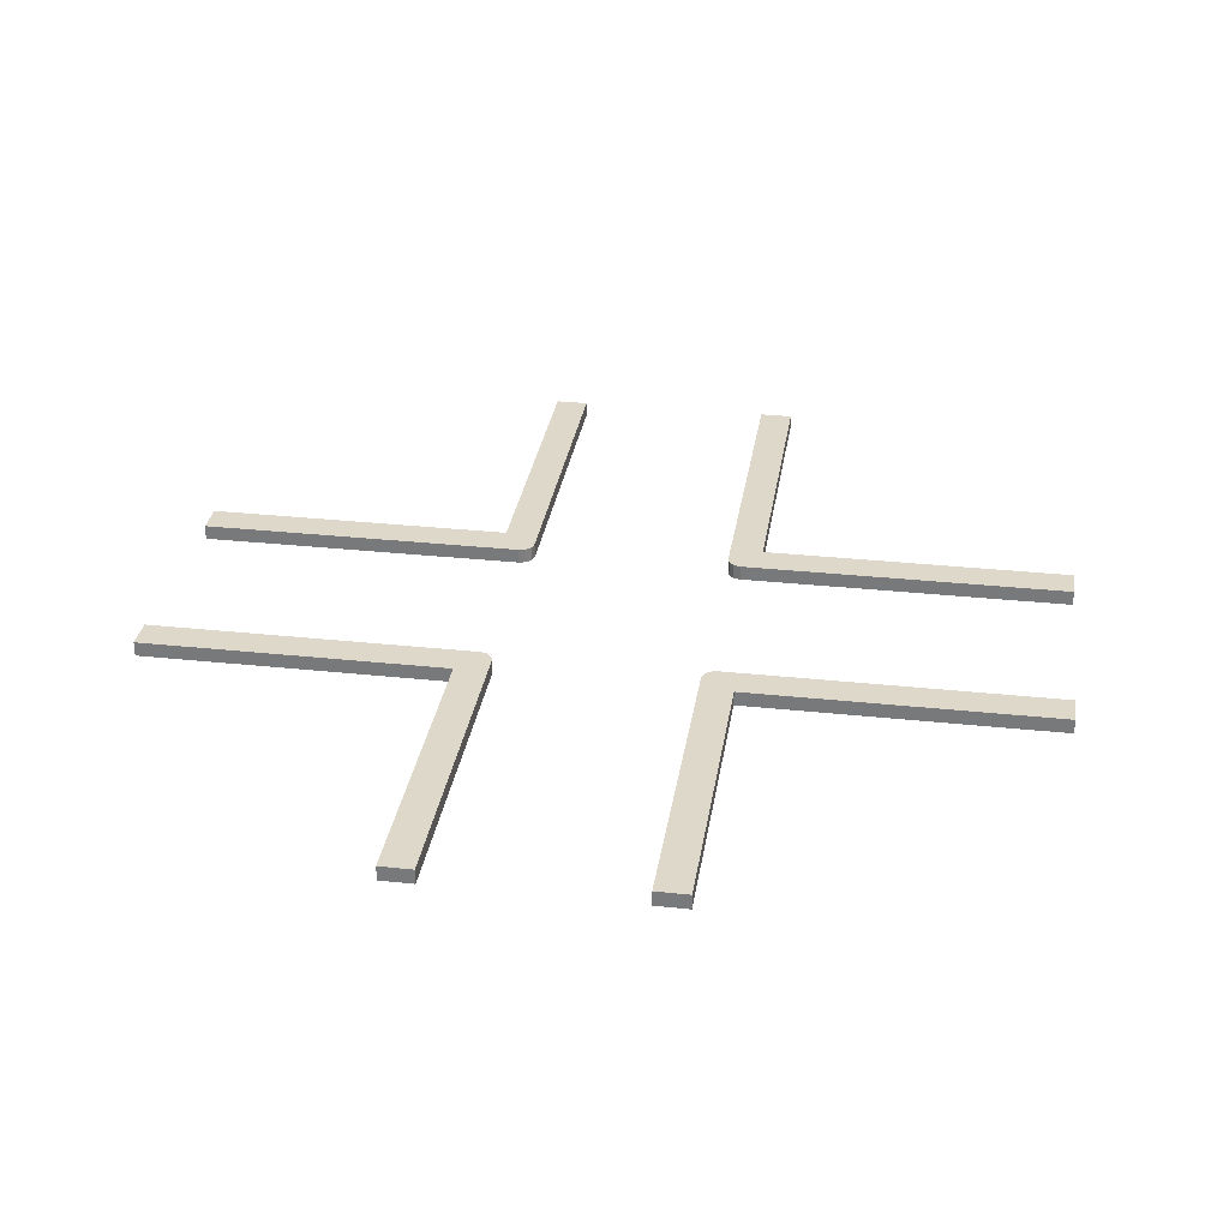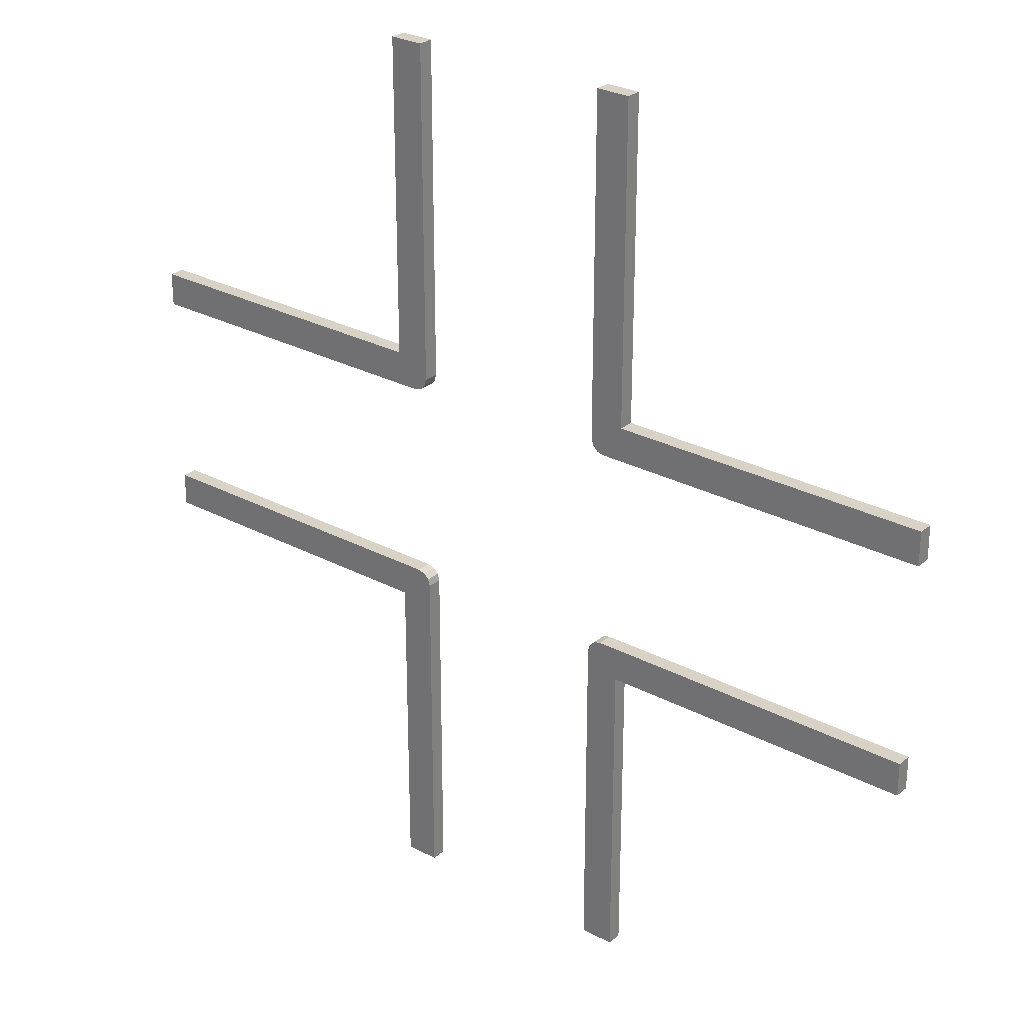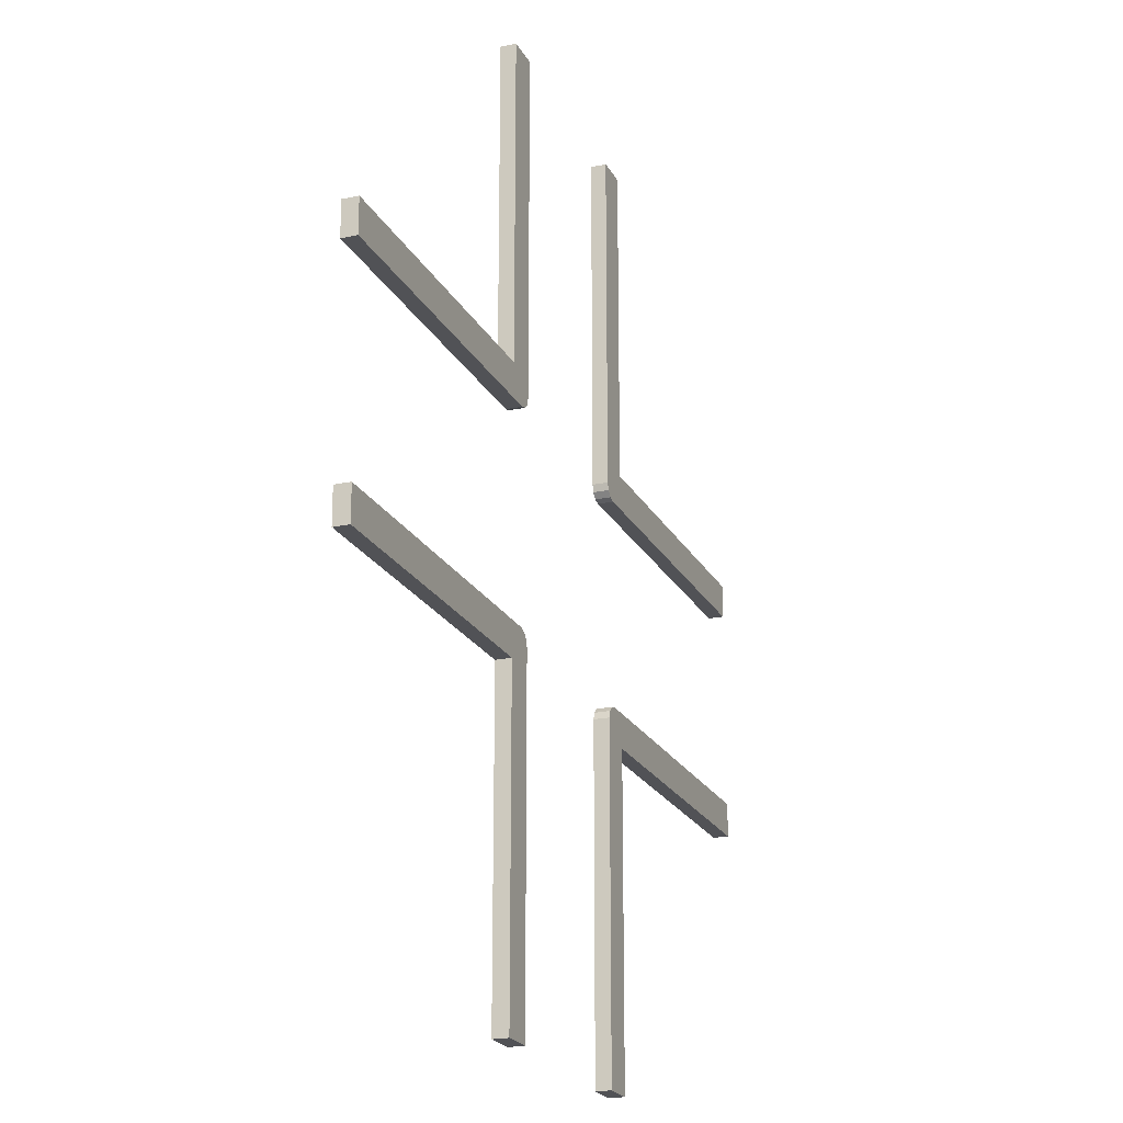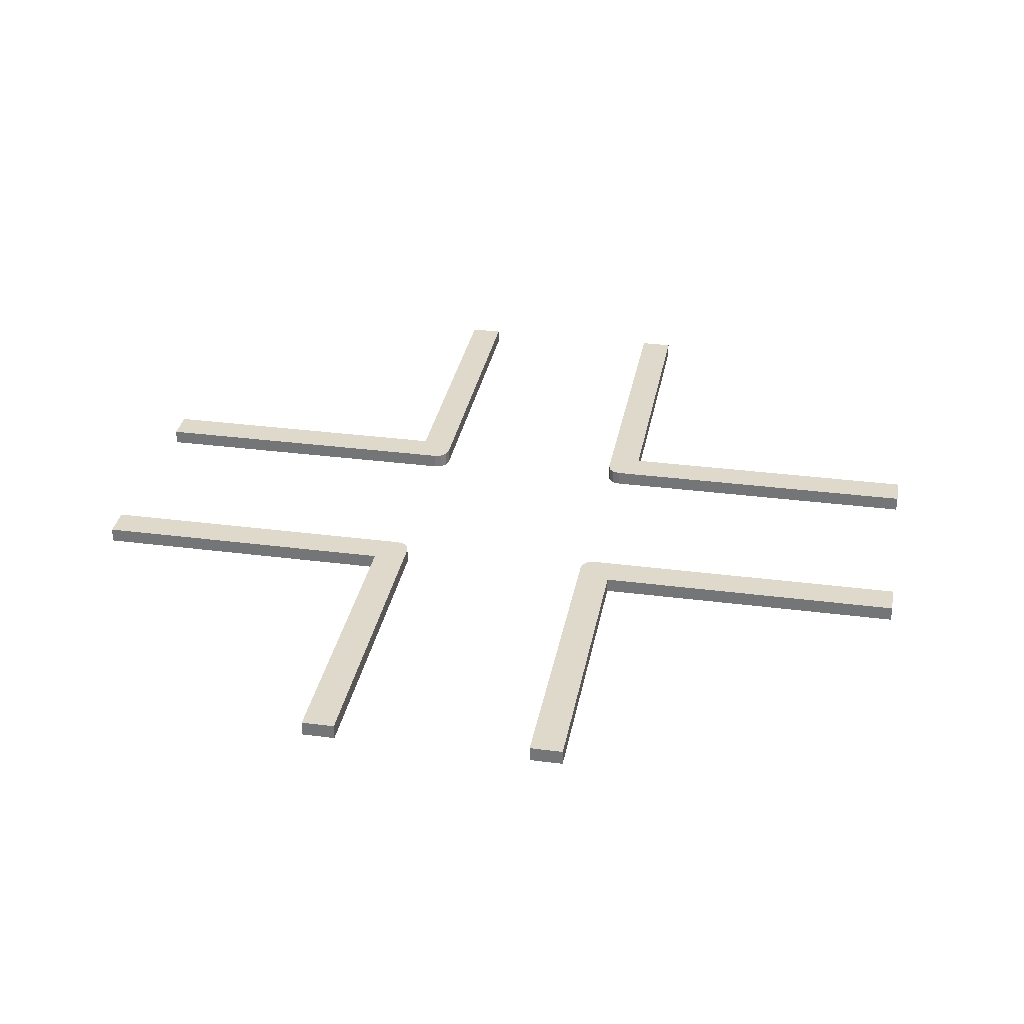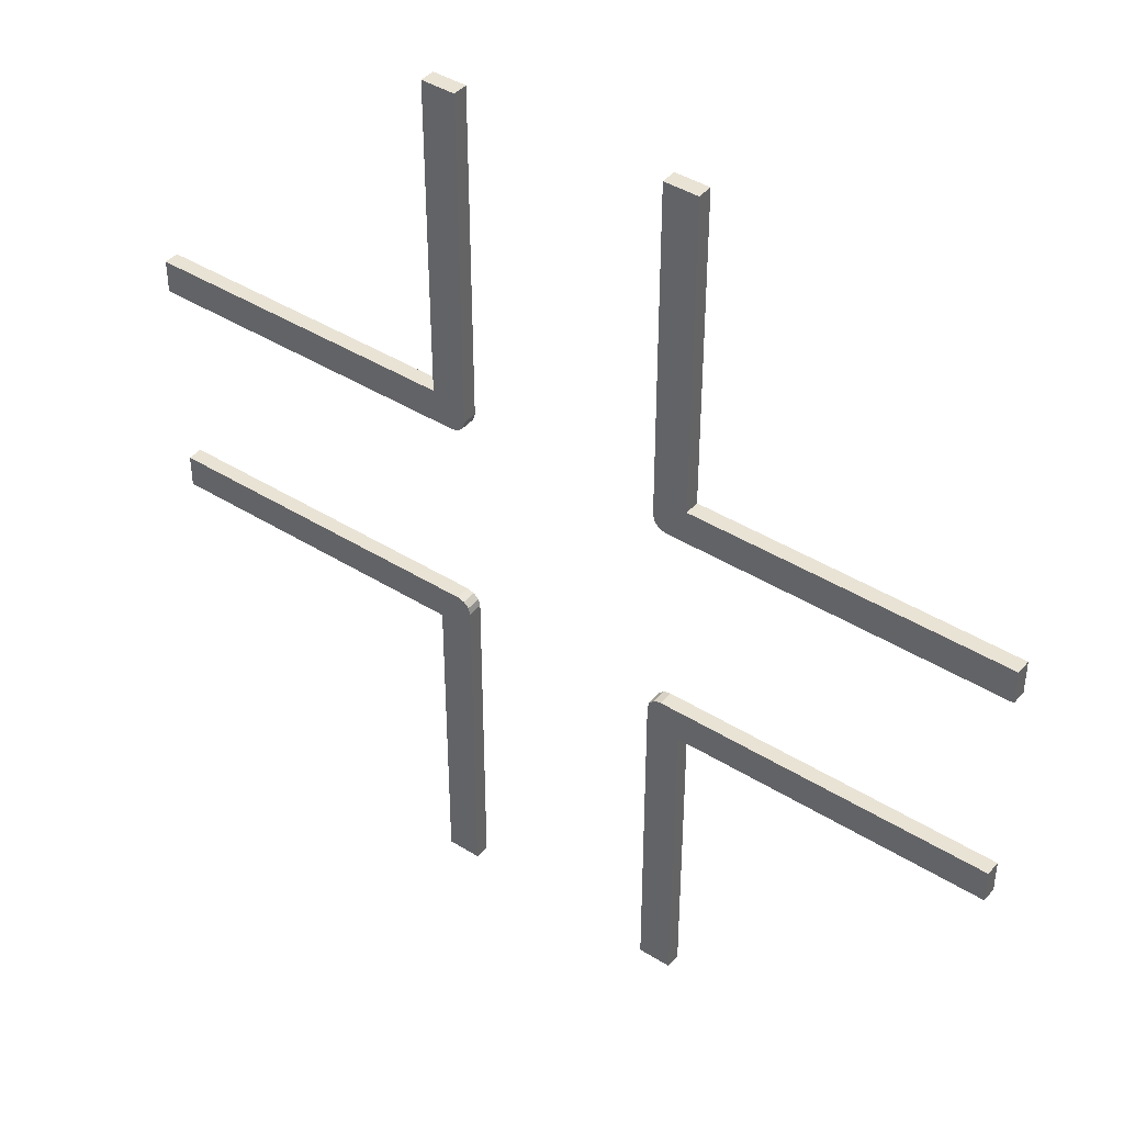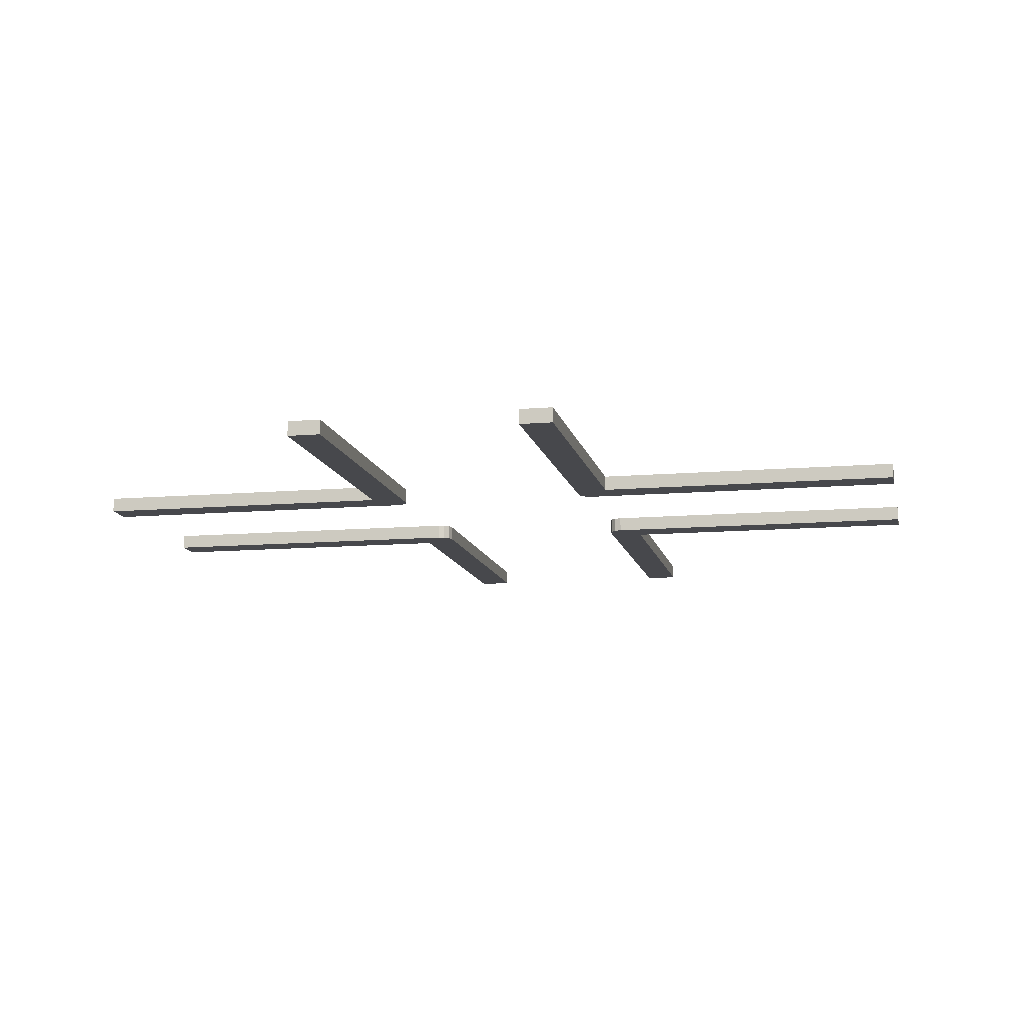
<metadata>
{"format":"obj","ext":"obj","renderer":"f3d","projection":"perspective","resolution":1024,"background":"white","views":[{"elev":31.0,"azim":-81.3,"up":"+Y"},{"elev":27.9,"azim":38.9,"up":"+Z"},{"elev":-21.2,"azim":110.9,"up":"+Z"},{"elev":31.8,"azim":-79.6,"up":"+Y"},{"elev":42.3,"azim":-143.2,"up":"+Z"},{"elev":-11.6,"azim":-168.2,"up":"+Y"}]}
</metadata>
<code>
o Plane
v -0.6739 0 1.347
v -1.348 0 0.8975
v -0.8987 0 1.347
v -0.8987 0.02279 0.6727
v -0.8987 0 0.8975
v -0.6739 0.02279 0.8975
v -0.6739 0.02279 1.347
v -0.8987 0.02279 1.347
v -0.8987 0.02279 0.8975
v -1.348 0.02279 0.8975
v -1.348 0.02279 0.6727
v -0.8987 0 0.6727
v -1.348 0 0.6727
v -0.6739 0 0.8975
v -0.6739 0.02279 0.7663
v -0.7676 0.02279 0.6727
v -0.6865 0.02279 0.7195
v -0.7207 0.02279 0.6853
v -0.7676 0 0.6727
v -0.6739 0 0.7663
v -0.7207 0 0.6853
v -0.6865 0 0.7195
v 0.675 0 1.347
v 1.35 0 0.8975
v 0.8999 0 1.347
v 0.8999 0.02279 0.6727
v 0.8999 0 0.8975
v 0.675 0.02279 0.8975
v 0.675 0.02279 1.347
v 0.8999 0.02279 1.347
v 0.8999 0.02279 0.8975
v 1.35 0.02279 0.8975
v 1.35 0.02279 0.6727
v 0.8999 0 0.6727
v 0.675 0 0.8975
v 0.675 0.02279 0.7663
v 0.7687 0.02279 0.6727
v 0.6876 0.02279 0.7195
v 0.7219 0.02279 0.6853
v 0.7687 0 0.6727
v 0.675 0 0.7663
v 0.7219 0 0.6853
v 0.6876 0 0.7195
v -0.6739 0 -1.351
v -1.348 0 -0.9011
v -0.8987 0 -1.351
v -0.8987 0.02279 -0.6762
v -0.8987 0 -0.9011
v -0.6739 0.02279 -0.9011
v -0.6739 0.02279 -1.351
v -0.8987 0.02279 -1.351
v -0.8987 0.02279 -0.9011
v -1.348 0.02279 -0.9011
v -1.348 0.02279 -0.6762
v -0.8987 0 -0.6762
v -1.348 0 -0.6762
v -0.6739 0 -0.9011
v -0.6739 0.02279 -0.7699
v -0.7676 0.02279 -0.6762
v -0.6865 0.02279 -0.7231
v -0.7207 0.02279 -0.6888
v -0.7676 0 -0.6762
v -0.6739 0 -0.7699
v -0.7207 0 -0.6888
v -0.6865 0 -0.7231
v 0.675 0 -1.351
v 1.35 0 -0.9011
v 0.8999 0 -1.351
v 0.8999 0.02279 -0.6762
v 0.8999 0 -0.9011
v 0.675 0.02279 -0.9011
v 0.675 0.02279 -1.351
v 0.8999 0.02279 -1.351
v 0.8999 0.02279 -0.9011
v 1.35 0.02279 -0.9011
v 1.35 0.02279 -0.6762
v 0.8999 0 -0.6762
v 0.675 0 -0.9011
v 0.675 0.02279 -0.7699
v 0.7687 0.02279 -0.6762
v 0.6876 0.02279 -0.7231
v 0.7219 0.02279 -0.6888
v 0.7687 0 -0.6762
v 0.675 0 -0.7699
v 0.7219 0 -0.6888
v 0.6876 0 -0.7231
v 1.348 0 -0.6762
v 1.348 0.02279 -0.6762
v 1.348 0 -0.9011
v 1.348 0.02279 -0.9011
v 1.358 0 0.6727
v 1.358 0.02279 0.6727
v 1.358 0 0.8975
v 1.358 0.02279 0.8975
v -0.6739 0.02279 1.379
v -0.6739 0 1.379
v -0.8987 0 1.379
v -0.8987 0.02279 1.379
v -0.6739 0.02279 -1.354
v -0.6739 0 -1.354
v -0.8987 0 -1.354
v -0.8987 0.02279 -1.354
v -1.348 -0.07804 0.6727
v -1.348 -0.07804 0.8975
v -0.8987 -0.07804 0.8975
v -0.8987 -0.07804 0.6727
v -0.7676 -0.07804 0.6727
v -0.7207 -0.07804 0.6853
v -0.6865 -0.07804 0.7195
v -0.6739 -0.07804 0.7663
v -0.6739 -0.07804 0.8975
v 0.8999 -0.07804 1.347
v 0.675 -0.07804 1.347
v 0.8999 -0.07804 0.8975
v 0.675 -0.07804 0.8975
v 0.7687 -0.07804 0.6727
v 0.7219 -0.07804 0.6853
v 0.6876 -0.07804 0.7195
v 0.675 -0.07804 0.7663
v 0.8999 -0.07804 0.6727
v -1.348 -0.07804 -0.6762
v -1.348 -0.07804 -0.9011
v -0.8987 -0.07804 -0.9011
v -0.8987 -0.07804 -0.6762
v -0.7676 -0.07804 -0.6762
v -0.7207 -0.07804 -0.6888
v -0.6865 -0.07804 -0.7231
v -0.6739 -0.07804 -0.7699
v -0.6739 -0.07804 -0.9011
v 0.8999 -0.07804 -1.351
v 0.675 -0.07804 -1.351
v 0.8999 -0.07804 -0.9011
v 0.8999 -0.07804 -0.6762
v 0.675 -0.07804 -0.9011
v 0.7687 -0.07804 -0.6762
v 0.7219 -0.07804 -0.6888
v 0.6876 -0.07804 -0.7231
v 0.675 -0.07804 -0.7699
v 1.348 -0.07804 -0.9011
v 1.348 -0.07804 -0.6762
v 1.358 -0.07804 0.6727
v 1.358 -0.07804 0.8975
v -0.6739 -0.07804 1.379
v -0.8987 -0.07804 1.379
v -0.6739 -0.07804 -1.354
v -0.8987 -0.07804 -1.354
v -0.6739 0.02279 2.573
v -0.6739 0 2.573
v -0.8987 0 2.573
v -0.8987 0.02279 2.573
v -0.6739 -0.07804 2.573
v -0.8987 -0.07804 2.573
v -2.574 0 0.6727
v -2.574 0 0.8975
v -2.574 0.02279 0.6727
v -2.574 0.02279 0.8975
v -2.574 -0.07804 0.6727
v -2.574 -0.07804 0.8975
v -2.574 0 -0.6762
v -2.574 0 -0.9011
v -2.574 0.02279 -0.6762
v -2.574 0.02279 -0.9011
v -2.574 -0.07804 -0.6762
v -2.574 -0.07804 -0.9011
v -2.58 0 -0.6762
v -2.58 0 -0.9011
v -2.58 0.02279 -0.6762
v -2.58 0.02279 -0.9011
v -2.58 -0.07804 -0.6762
v -2.58 -0.07804 -0.9011
v 0.8999 0 -3.009
v 0.675 0 -3.009
v 0.675 0.02279 -3.009
v 0.8999 0.02279 -3.009
v -0.8987 -0.07804 -3.013
v -0.8987 0 -3.013
v -0.6739 0 -3.013
v -0.6739 -0.07804 -3.013
v -0.6739 0.02279 -3.013
v -0.8987 0.02279 -3.013
v 0.8999 -0.07804 -3.009
v 0.675 -0.07804 -3.009
v 3.005 -0.07804 -0.6762
v 3.005 0 -0.6762
v 3.005 0.02279 -0.6762
v 3.005 0 -0.9011
v 3.005 0.02279 -0.9011
v 3.015 0 0.6727
v 3.015 0.02279 0.6727
v 3.015 0 0.8975
v 3.015 0.02279 0.8975
v 3.005 -0.07804 -0.9011
v 3.015 -0.07804 0.6727
v 3.015 -0.07804 0.8975
v 0.8999 0 2.573
v 0.675 0 2.573
v 0.675 0.02279 2.573
v 0.8999 0.02279 2.573
v 0.8999 -0.07804 2.573
v 0.675 -0.07804 2.573
v -0.6739 0.02279 3.015
v -0.6739 0 3.015
v -0.8987 0 3.015
v -0.8987 0.02279 3.015
v -0.6739 -0.07804 3.015
v -0.8987 -0.07804 3.015
v 0.8999 0 3.015
v 0.675 0 3.015
v 0.675 0.02279 3.015
v 0.8999 0.02279 3.015
v 0.8999 -0.07804 3.015
v 0.675 -0.07804 3.015
v -3.006 0 0.6727
v -3.006 0 0.8975
v -3.006 0.02279 0.6727
v -3.006 0.02279 0.8975
v -3.006 -0.07804 0.6727
v -3.006 -0.07804 0.8975
v -3.012 0 -0.6762
v -3.012 0 -0.9011
v -3.012 0.02279 -0.6762
v -3.012 0.02279 -0.9011
v -3.012 -0.07804 -0.6762
v -3.012 -0.07804 -0.9011
f 180 179 177 176
f 176 177 178 175
f 184 186 187 185
f 190 188 189 191
f 188 190 194 193
f 186 184 183 192
f 201 204 203 202
f 202 203 206 205
f 1 14 6 7
f 12 13 11 4
f 3 1 7 8
f 13 103 157 153
f 5 3 8 9
f 19 12 4 16
f 10 9 4 11
f 8 7 6 9
f 2 5 9 10
f 9 6 15 17 18 16 4
f 19 16 18 21
f 21 18 17 22
f 22 17 15 20
f 14 20 15 6
f 23 29 28 35
f 112 25 195 199
f 27 31 30 25
f 40 37 26 34
f 32 33 26 31
f 30 31 28 29
f 24 32 31 27
f 31 26 37 39 38 36 28
f 40 42 39 37
f 42 43 38 39
f 43 41 36 38
f 35 28 36 41
f 44 50 49 57
f 55 47 54 56
f 46 51 50 44
f 54 53 162 161
f 48 52 51 46
f 62 59 47 55
f 53 54 47 52
f 51 52 49 50
f 45 53 52 48
f 52 47 59 61 60 58 49
f 62 64 61 59
f 64 65 60 61
f 65 63 58 60
f 57 49 58 63
f 66 78 71 72
f 99 100 177 179
f 70 68 73 74
f 83 77 69 80
f 75 74 69 76
f 73 72 71 74
f 67 70 74 75
f 74 71 79 81 82 80 69
f 83 80 82 85
f 85 82 81 86
f 86 81 79 84
f 78 84 79 71
f 27 25 112 114
f 74 69 88 90
f 87 140 183 184
f 70 74 90 89
f 69 77 87 88
f 84 78 134 138
f 22 20 110 109
f 63 65 127 128
f 35 41 119 115
f 31 27 93 94
f 142 141 193 194
f 34 26 92 91
f 29 23 196 197
f 26 31 94 92
f 68 130 181 171
f 100 57 129 145
f 87 77 133 140
f 96 95 147 148
f 9 5 97 98
f 14 6 95 96
f 6 9 98 95
f 21 22 109 108
f 65 64 126 127
f 49 57 100 99
f 145 146 175 178
f 52 49 99 102
f 100 145 178 177
f 48 52 102 101
f 132 133 135 136 137 138 134
f 133 132 139 140
f 131 130 132 134
f 113 115 114 112
f 117 116 120 114 115 119 118
f 114 120 141 142
f 103 106 105 104
f 107 108 109 110 111 105 106
f 105 111 143 144
f 121 122 123 124
f 125 124 123 129 128 127 126
f 129 123 146 145
f 95 98 150 147
f 68 70 132 130
f 23 35 115 113
f 48 101 146 123
f 40 34 120 116
f 14 96 143 111
f 78 66 131 134
f 42 40 116 117
f 77 83 135 133
f 53 45 160 162
f 103 104 158 157
f 97 5 105 144
f 83 85 136 135
f 43 42 117 118
f 45 48 123 122
f 5 2 104 105
f 85 86 137 136
f 41 43 118 119
f 90 88 185 187
f 86 84 138 137
f 93 27 114 142
f 57 63 128 129
f 20 14 111 110
f 55 56 121 124
f 13 12 106 103
f 92 94 191 189
f 34 91 141 120
f 62 55 124 125
f 12 19 107 106
f 64 62 125 126
f 19 21 108 107
f 70 89 139 132
f 199 195 207 211
f 195 198 210 207
f 144 143 151 152
f 97 144 152 149
f 98 97 149 150
f 143 96 148 151
f 165 167 221 219
f 155 153 213 215
f 11 13 153 155
f 104 2 154 158
f 2 10 156 154
f 10 11 155 156
f 161 162 168 167
f 160 164 170 166
f 45 122 164 160
f 122 121 163 164
f 121 56 159 163
f 56 54 161 159
f 170 169 223 224
f 157 158 218 217
f 159 161 167 165
f 163 159 165 169
f 164 163 169 170
f 162 160 166 168
f 171 172 173 174
f 172 171 181 182
f 72 73 174 173
f 66 72 173 172
f 131 66 172 182
f 101 102 180 176
f 73 68 171 174
f 130 131 182 181
f 146 101 176 175
f 102 99 179 180
f 91 92 189 188
f 93 142 194 190
f 88 87 184 185
f 139 89 186 192
f 140 139 192 183
f 94 93 190 191
f 141 91 188 193
f 89 90 187 186
f 151 148 202 205
f 196 200 212 208
f 25 30 198 195
f 113 112 199 200
f 30 29 197 198
f 23 113 200 196
f 207 210 209 208
f 207 208 212 211
f 148 147 201 202
f 198 197 209 210
f 152 151 205 206
f 150 149 203 204
f 200 199 211 212
f 149 152 206 203
f 197 196 208 209
f 147 150 204 201
f 213 214 216 215
f 214 213 217 218
f 219 221 222 220
f 219 220 224 223
f 153 157 217 213
f 166 170 224 220
f 154 156 216 214
f 168 166 220 222
f 158 154 214 218
f 169 165 219 223
f 156 155 215 216
f 167 168 222 221

</code>
